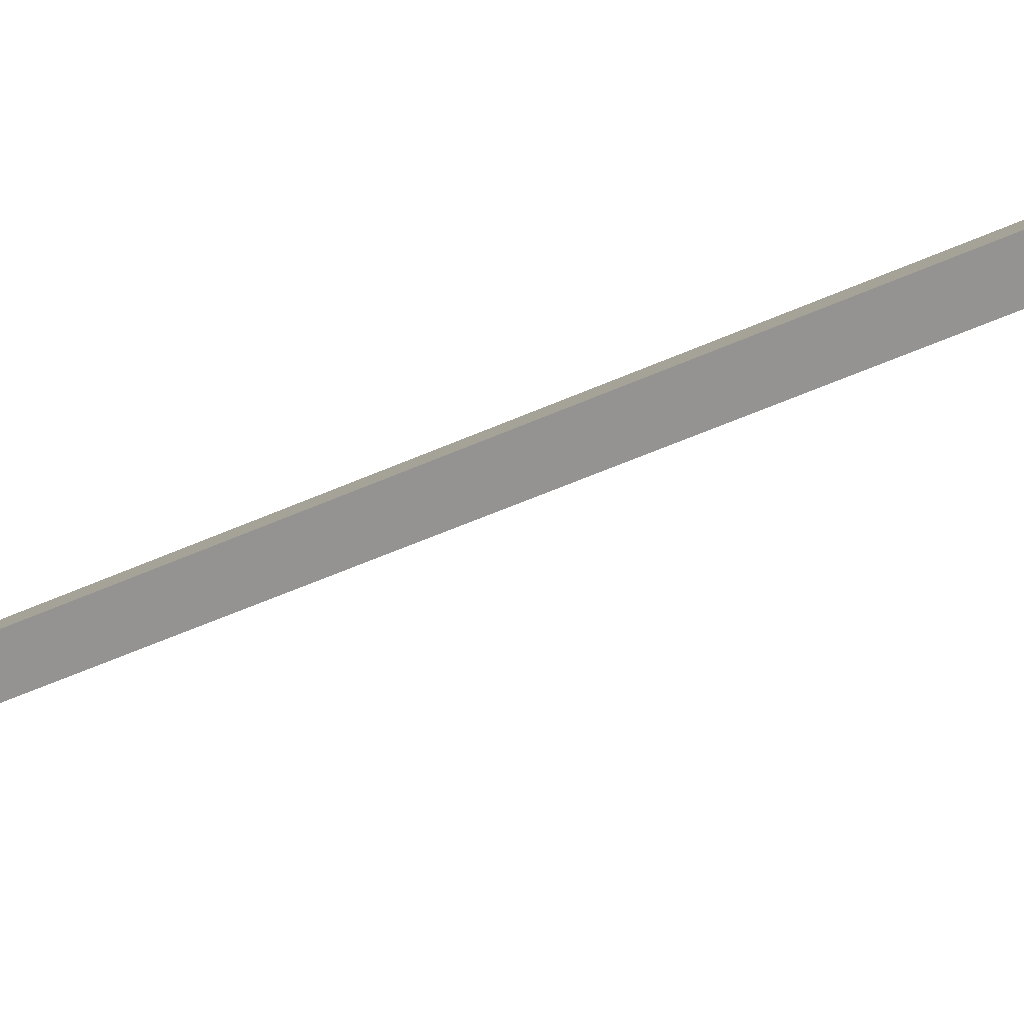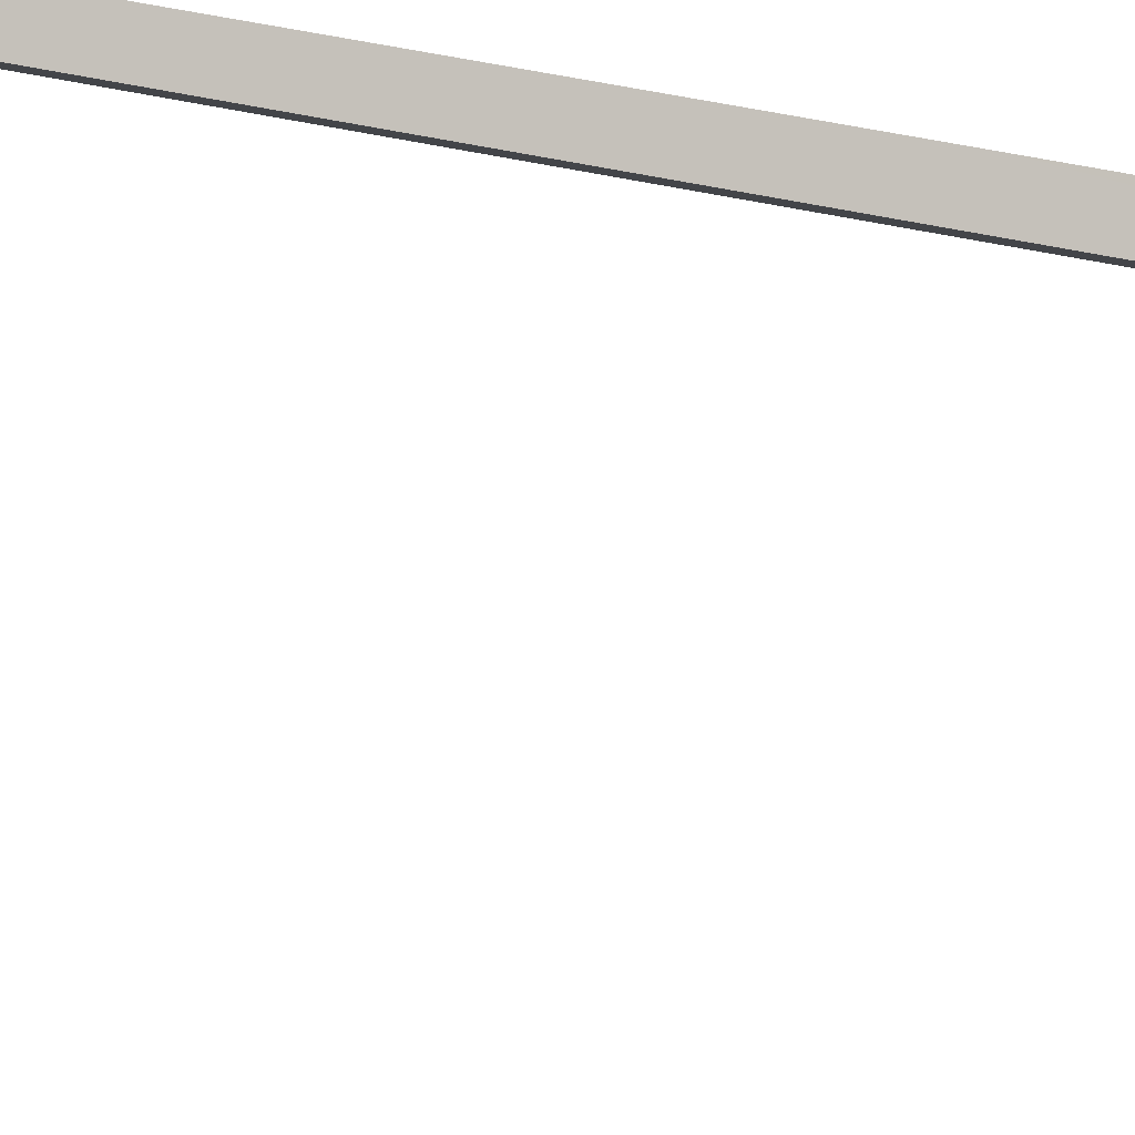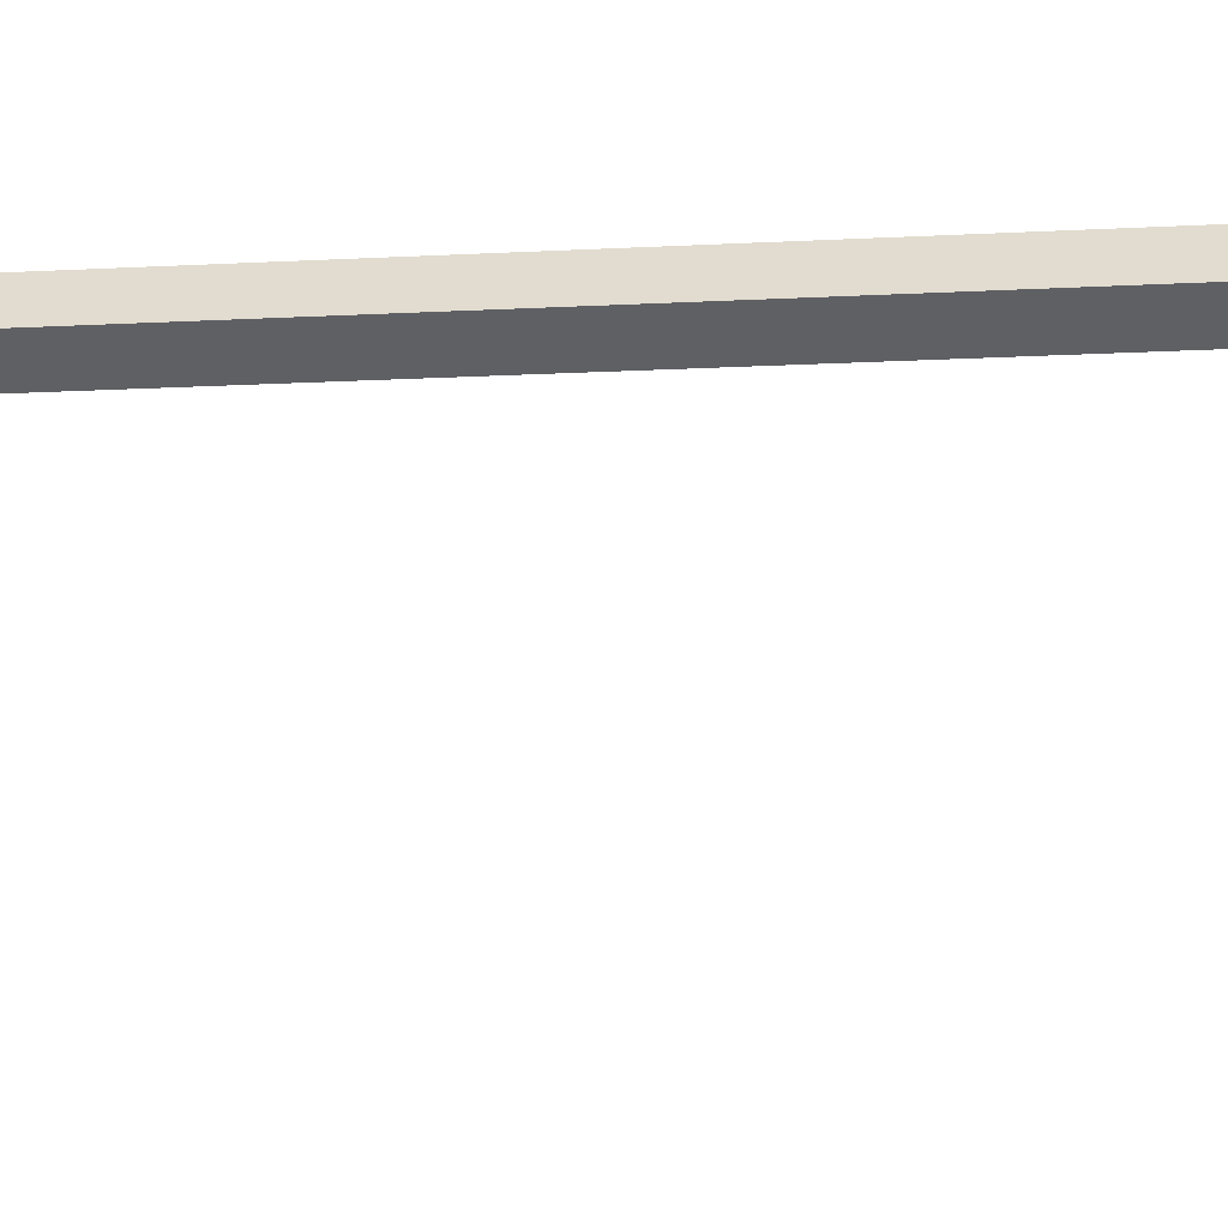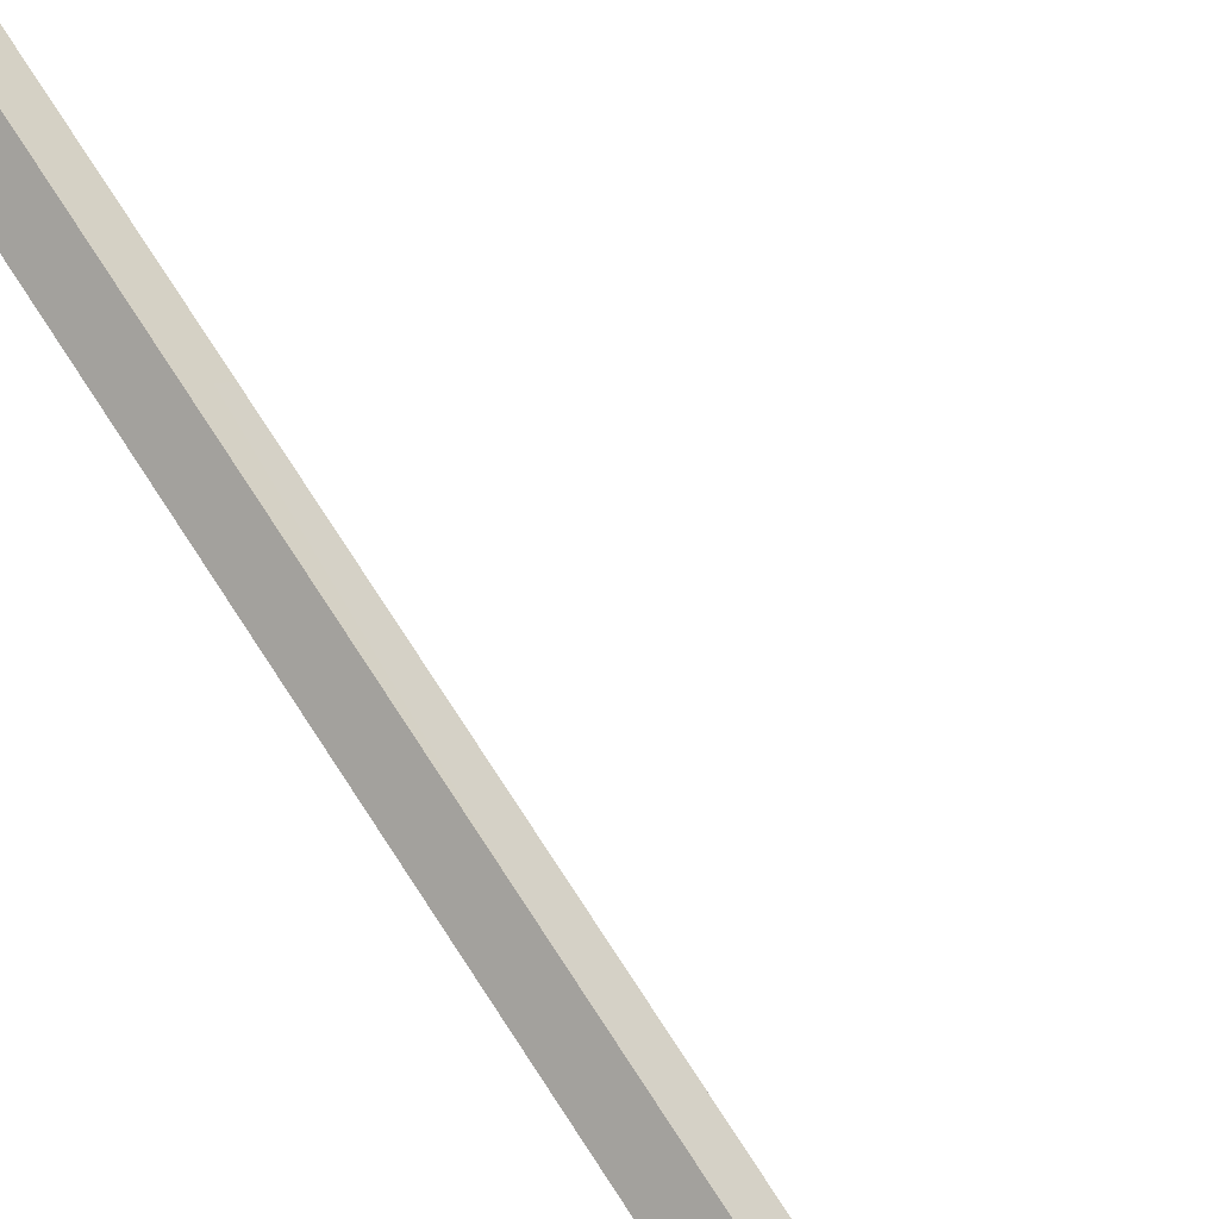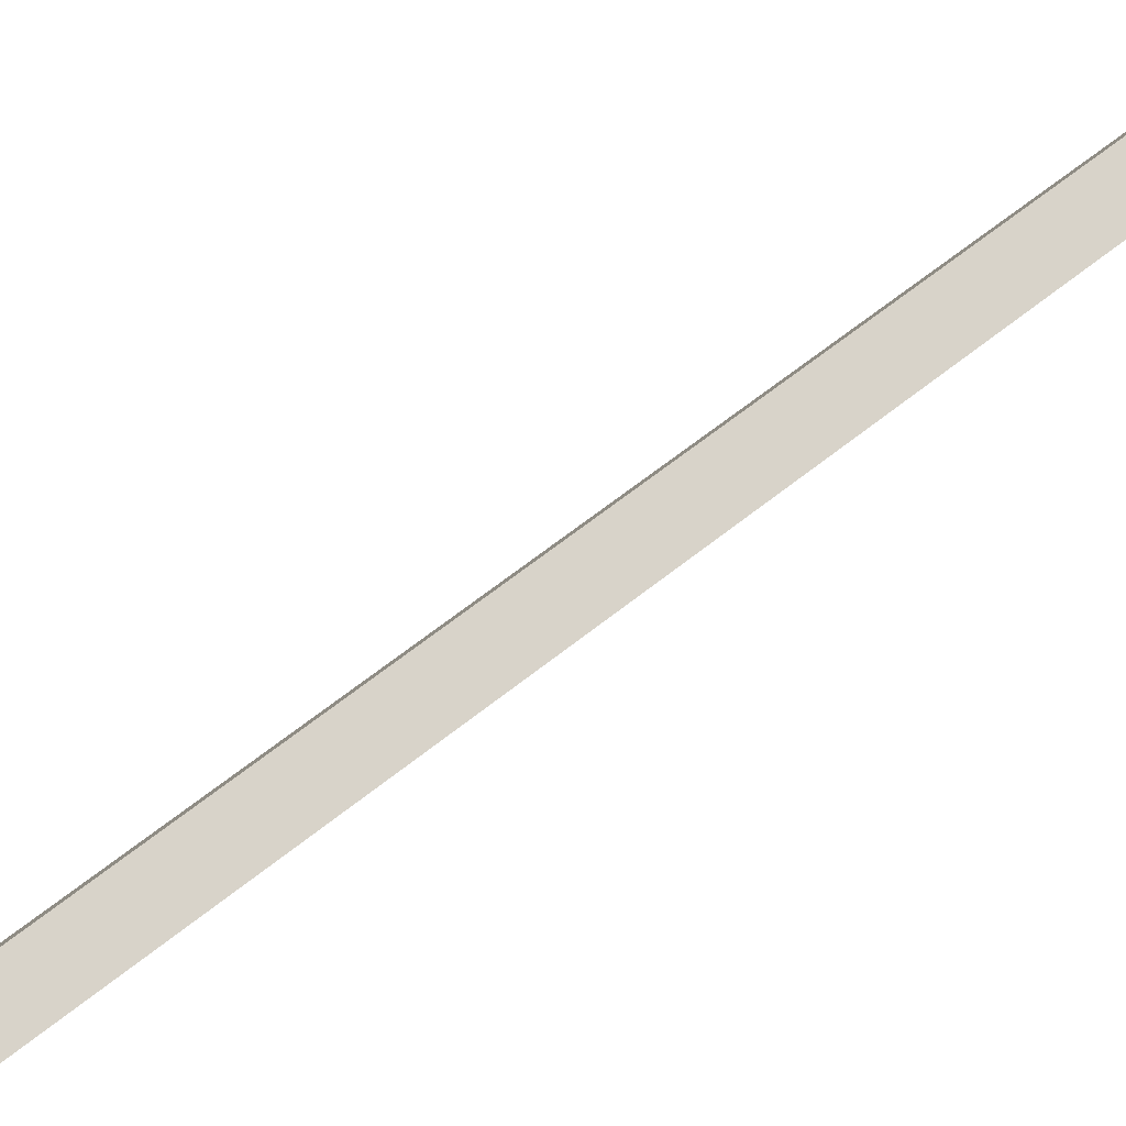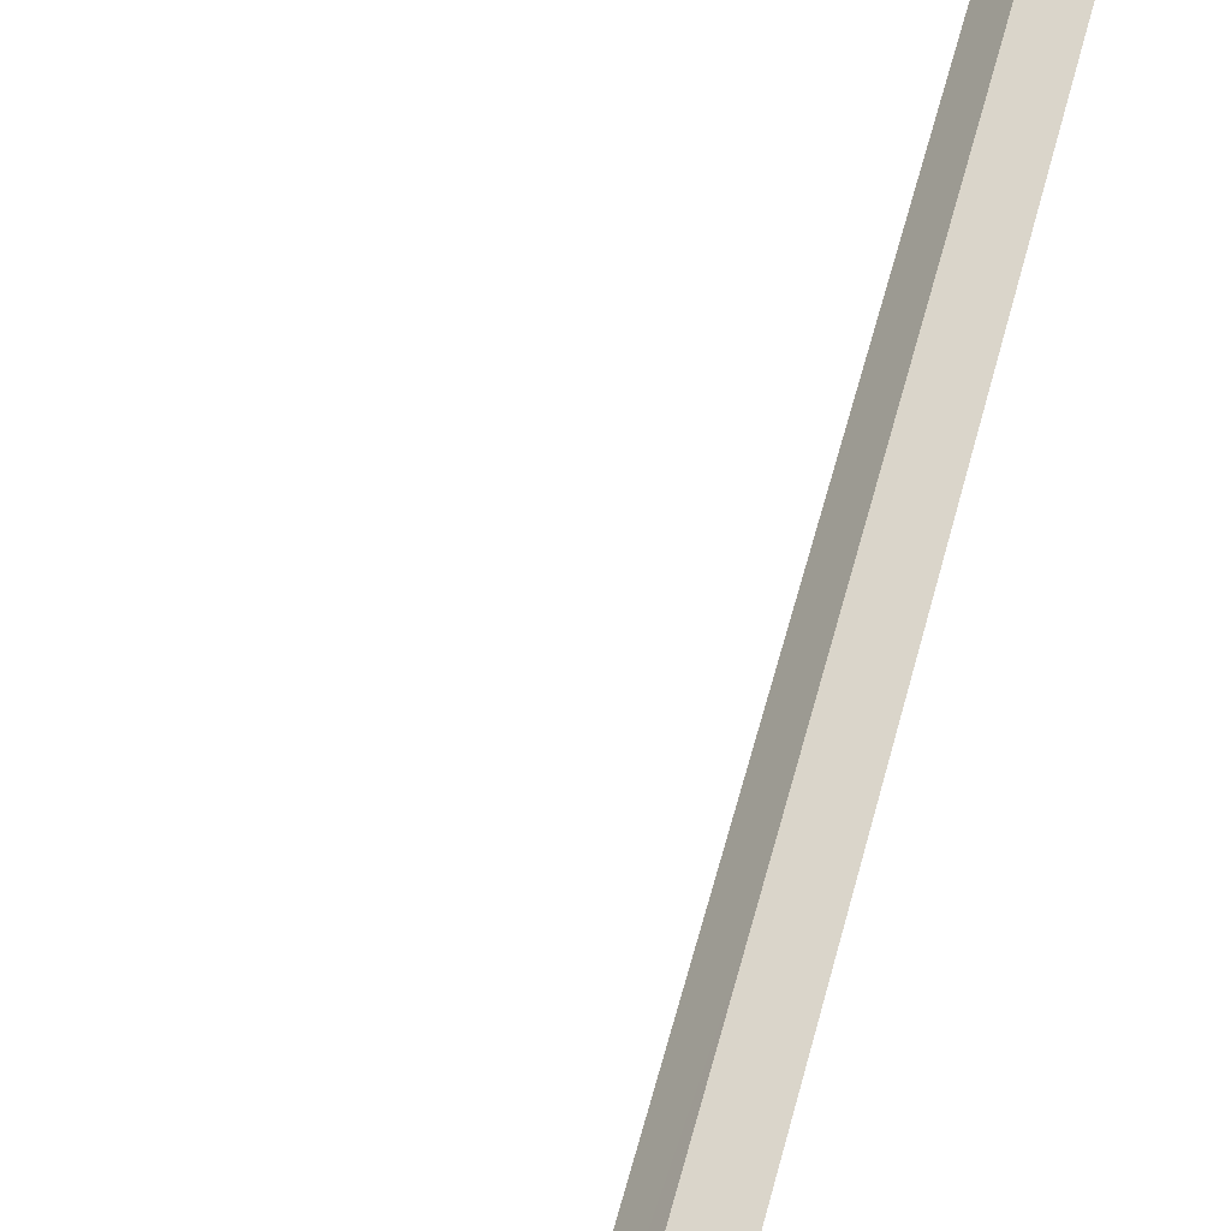
<metadata>
{"format":"obj","ext":"obj","renderer":"f3d","projection":"perspective","resolution":1024,"background":"white","views":[{"elev":-37.3,"azim":122.4,"up":"+Y"},{"elev":36.5,"azim":107.5,"up":"+Y"},{"elev":-7.3,"azim":103.4,"up":"+Y"},{"elev":70.5,"azim":-32.3,"up":"+Y"},{"elev":40.8,"azim":-137.9,"up":"+Y"},{"elev":37.8,"azim":-169.1,"up":"+Y"}]}
</metadata>
<code>
o _0LAMP_corner_04_001_Scene.440
v 9163 9.118e+04 -1357
v 9155 9.119e+04 -1357
v 9163 9.118e+04 -755.1
v 9155 9.119e+04 -755.1
v 9172 9.119e+04 -1357
v 9172 9.119e+04 -755.1
v 9164 9.12e+04 -1357
v 9164 9.12e+04 -755.1
v 9210 9.113e+04 -1353
v 9164 9.119e+04 -1353
v 9164 9.119e+04 -1347
v 9210 9.113e+04 -1347
v 9215 9.114e+04 -1353
v 9169 9.119e+04 -1353
v 9169 9.119e+04 -1347
v 9215 9.114e+04 -1347
v 9220 9.115e+04 -1333
v 9218 9.115e+04 -1347
v 9225 9.114e+04 -1359
v 9245 9.112e+04 -1359
v 9252 9.111e+04 -1352
v 9222 9.11e+04 -1359
v 9226 9.109e+04 -1352
v 9203 9.112e+04 -1359
v 9196 9.113e+04 -1347
v 9193 9.113e+04 -1333
v 9238 9.112e+04 -1350
v 9216 9.115e+04 -1337
v 9223 9.111e+04 -1350
v 9200 9.113e+04 -1337
v 9219 9.113e+04 -1343
f 1 3 2
f 2 3 4
f 5 6 1
f 1 6 3
f 7 8 5
f 5 8 6
f 2 4 7
f 7 4 8
f 8 4 6
f 4 3 6
f 1 7 5
f 7 1 2
f 9 11 10
f 11 9 12
f 9 10 13
f 13 10 14
f 15 16 14
f 13 14 16
f 11 12 15
f 15 12 16
f 17 19 18
f 17 20 19
f 20 17 21
f 22 21 23
f 21 22 20
f 20 22 24
f 20 24 19
f 19 24 25
f 19 25 18
f 25 17 18
f 17 25 26
f 24 26 25
f 22 26 24
f 23 26 22
f 27 17 28
f 17 27 21
f 29 21 27
f 21 29 23
f 26 23 29
f 26 29 30
f 17 26 30
f 17 30 28
f 28 30 31
f 27 28 31
f 30 29 31
f 29 27 31

</code>
